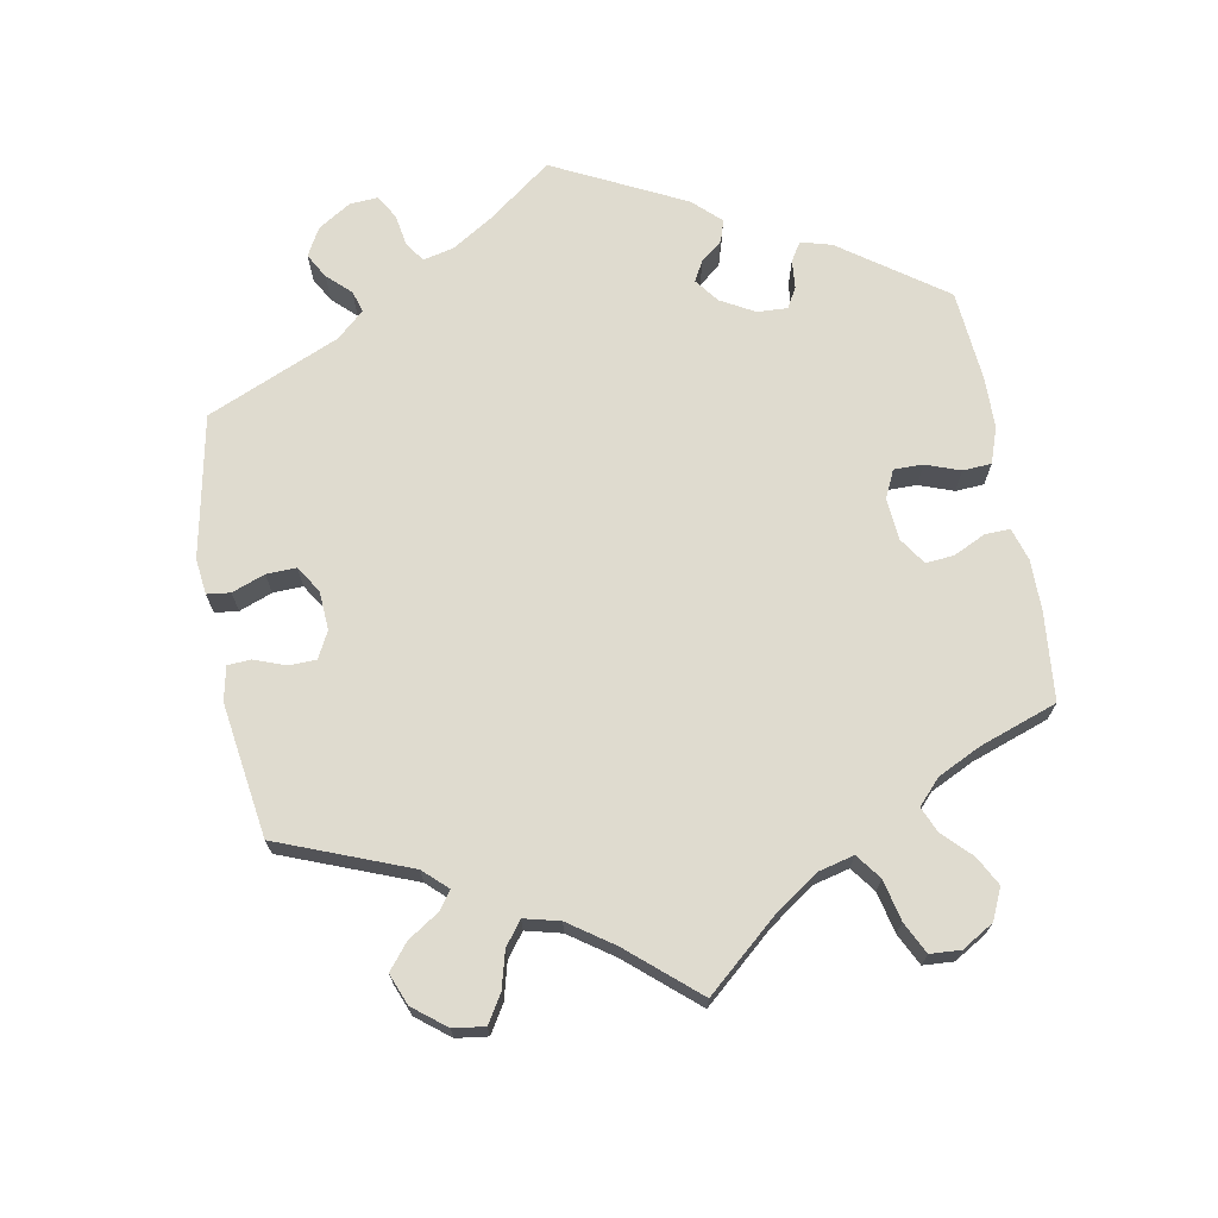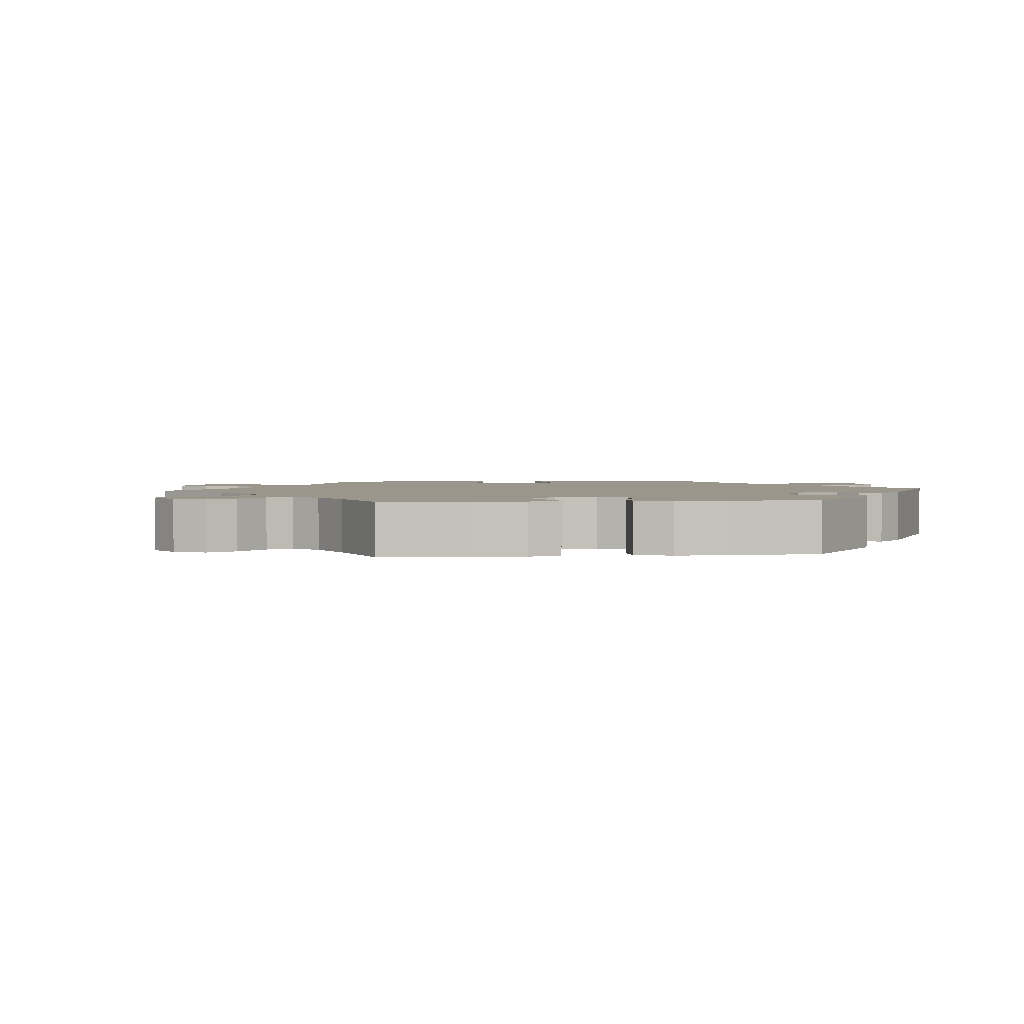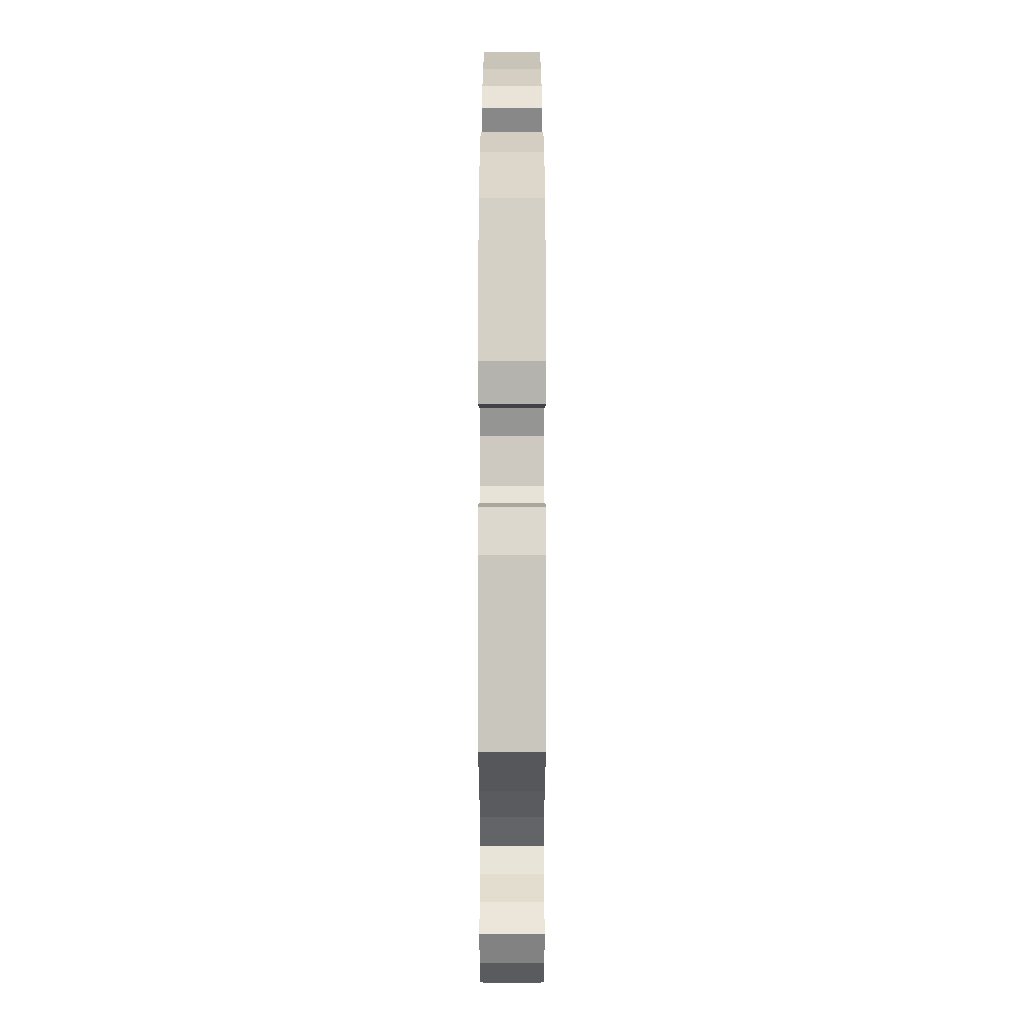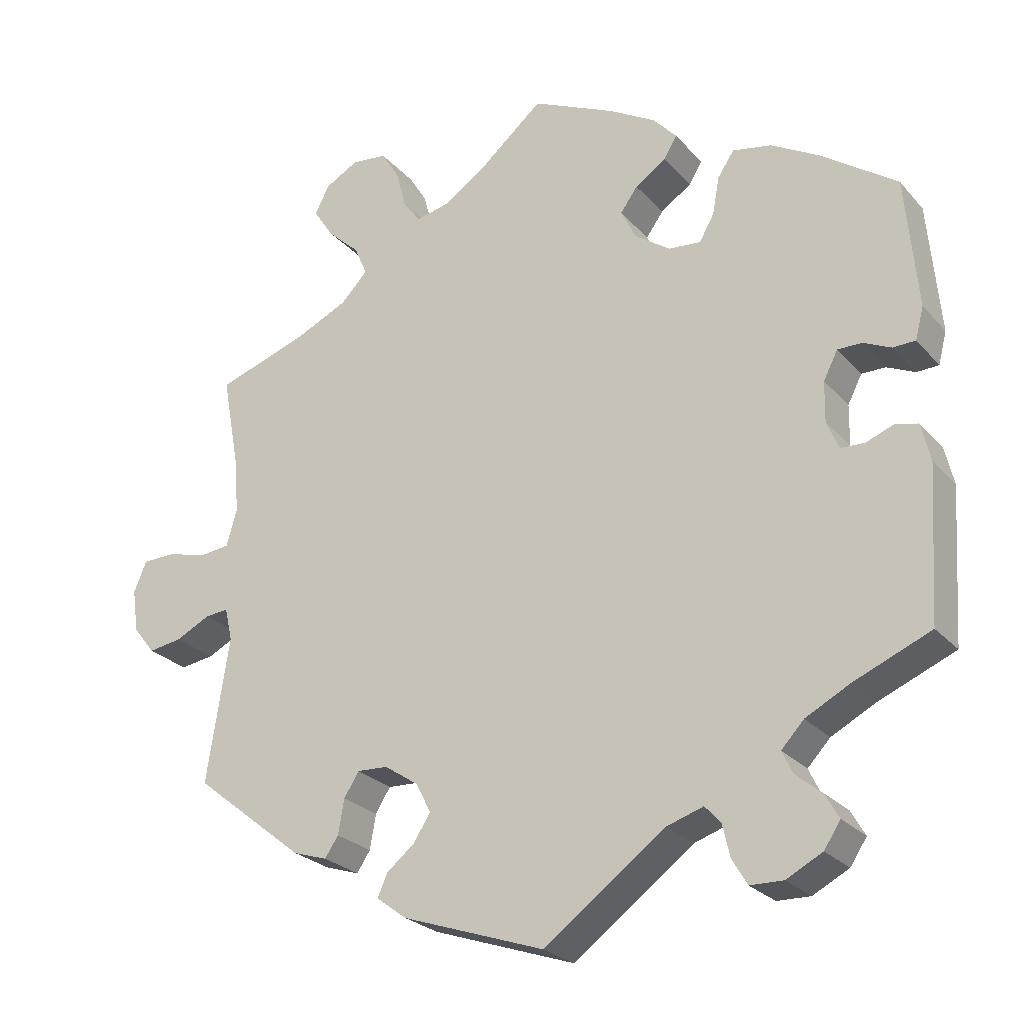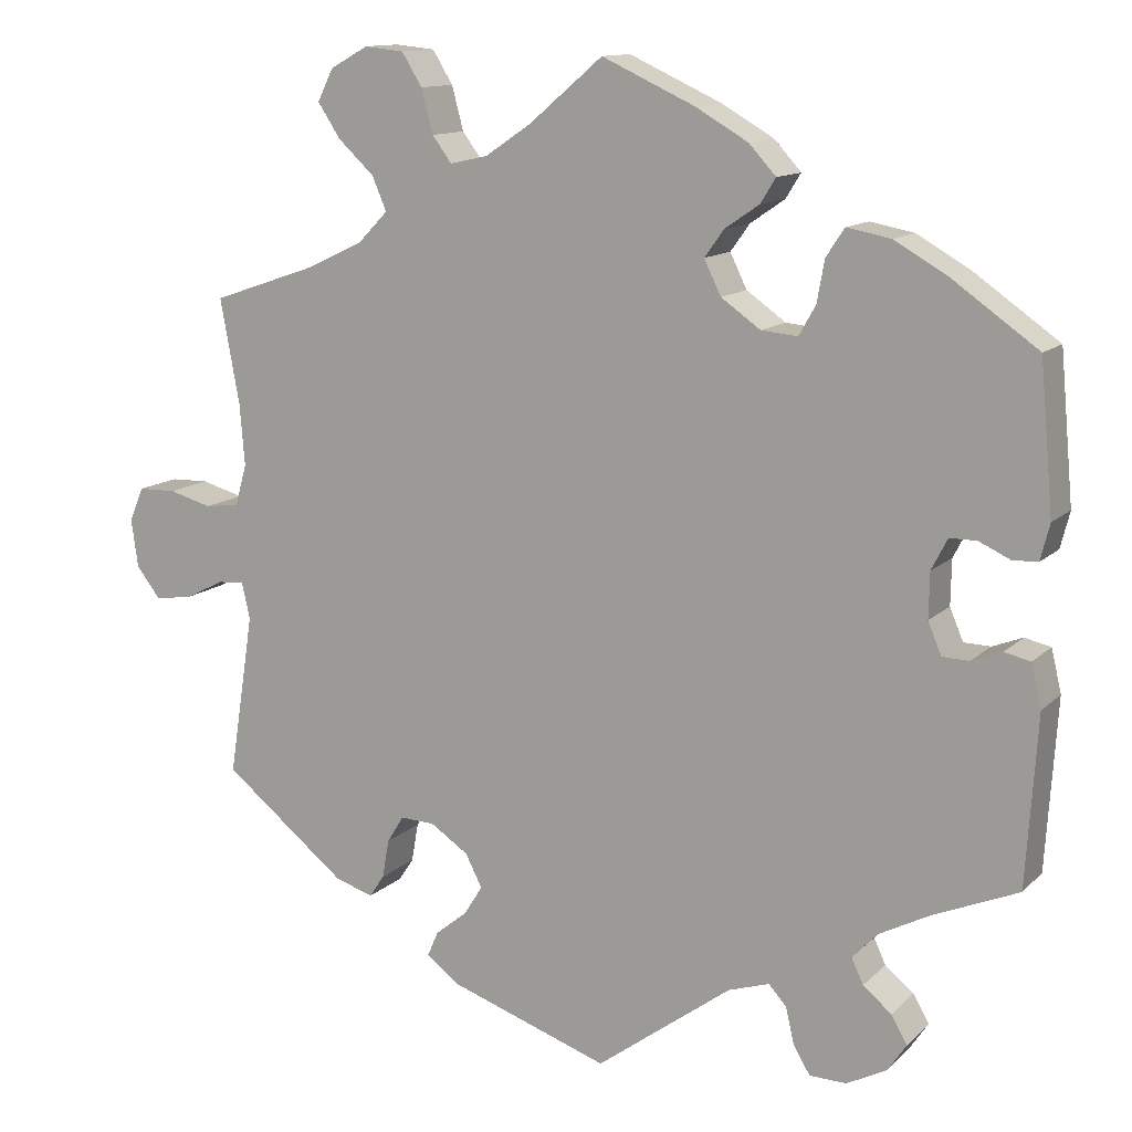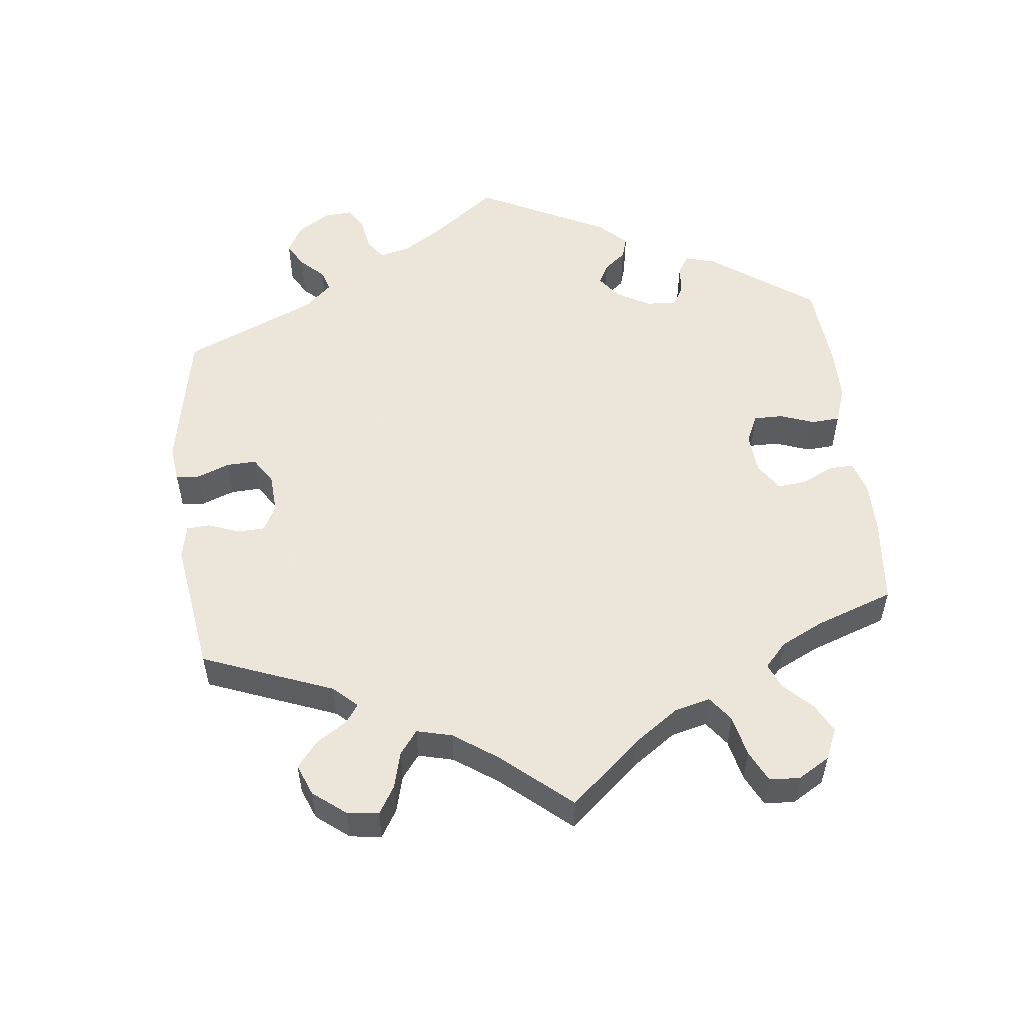
<metadata>
{"format":"obj","ext":"obj","renderer":"f3d","projection":"perspective","resolution":1024,"background":"white","views":[{"elev":70.4,"azim":-70.2,"up":"+Y"},{"elev":2.3,"azim":23.5,"up":"+Y"},{"elev":-4.5,"azim":90.0,"up":"+Z"},{"elev":-25.2,"azim":31.0,"up":"+Z"},{"elev":12.5,"azim":26.9,"up":"+Z"},{"elev":54.2,"azim":-66.4,"up":"+Y"}]}
</metadata>
<code>
v 0.516 0.07 0.114
v 0.505 0.07 0.071
v 0.475 0.07 0.07
v 0.438 0.07 0.087
v 0.406 0.07 0.087
v 0.387 0.07 0.05
v 0.386 0.07 -0.004
v 0.402 0.07 -0.042
v 0.434 0.07 -0.043
v 0.47 0.07 -0.029
v 0.501 0.07 -0.036
v 0.513 0.07 -0.087
v 0.5 0.07 -0.289
v 0.398 0.07 -0.332
v 0.339 0.07 -0.363
v 0.309 0.07 -0.395
v 0.323 0.07 -0.425
v 0.357 0.07 -0.453
v 0.376 0.07 -0.486
v 0.354 0.07 -0.519
v 0.306 0.07 -0.544
v 0.262 0.07 -0.543
v 0.242 0.07 -0.509
v 0.232 0.07 -0.466
v 0.211 0.07 -0.443
v 0.162 0.07 -0.459
v 0.001 0.07 -0.578
v -0.189 0.07 -0.513
v -0.229 0.07 -0.483
v -0.216 0.07 -0.453
v -0.178 0.07 -0.422
v -0.156 0.07 -0.387
v -0.176 0.07 -0.348
v -0.221 0.07 -0.318
v -0.262 0.07 -0.316
v -0.282 0.07 -0.348
v -0.29 0.07 -0.394
v -0.308 0.07 -0.421
v -0.354 0.07 -0.406
v -0.501 0.07 -0.289
v -0.471 0.07 -0.096
v -0.481 0.07 -0.052
v -0.512 0.07 -0.055
v -0.558 0.07 -0.078
v -0.603 0.07 -0.085
v -0.632 0.07 -0.048
v -0.64 0.07 0.009
v -0.623 0.07 0.05
v -0.578 0.07 0.051
v -0.527 0.07 0.037
v -0.486 0.07 0.042
v -0.472 0.07 0.091
v -0.478 0.07 0.165
v -0.501 0.07 0.289
v -0.378 0.07 0.331
v -0.309 0.07 0.363
v -0.273 0.07 0.4
v -0.29 0.07 0.44
v -0.333 0.07 0.48
v -0.36 0.07 0.521
v -0.341 0.07 0.559
v -0.296 0.07 0.584
v -0.249 0.07 0.579
v -0.225 0.07 0.54
v -0.211 0.07 0.488
v -0.188 0.07 0.457
v -0.143 0.07 0.467
v -0.088 0.07 0.504
v -0.001 0.07 0.578
v 0.11 0.07 0.527
v 0.172 0.07 0.491
v 0.204 0.07 0.456
v 0.186 0.07 0.427
v 0.145 0.07 0.399
v 0.122 0.07 0.367
v 0.142 0.07 0.326
v 0.189 0.07 0.293
v 0.232 0.07 0.289
v 0.252 0.07 0.324
v 0.261 0.07 0.374
v 0.283 0.07 0.407
v 0.335 0.07 0.397
v 0.398 0.07 0.361
v 0.5 0.07 0.289
v 0.516 0 0.114
v 0.505 0 0.071
v 0.475 0 0.07
v 0.438 0 0.087
v 0.406 0 0.087
v 0.387 0 0.05
v 0.386 0 -0.004
v 0.402 0 -0.042
v 0.434 0 -0.043
v 0.47 0 -0.029
v 0.501 0 -0.036
v 0.513 0 -0.087
v 0.5 0 -0.289
v 0.398 0 -0.332
v 0.339 0 -0.363
v 0.309 0 -0.395
v 0.323 0 -0.425
v 0.357 0 -0.453
v 0.376 0 -0.486
v 0.354 0 -0.519
v 0.306 0 -0.544
v 0.262 0 -0.543
v 0.242 0 -0.509
v 0.232 0 -0.466
v 0.211 0 -0.443
v 0.162 0 -0.459
v 0.001 0 -0.578
v -0.189 0 -0.513
v -0.229 0 -0.483
v -0.216 0 -0.453
v -0.178 0 -0.422
v -0.156 0 -0.387
v -0.176 0 -0.348
v -0.221 0 -0.318
v -0.262 0 -0.316
v -0.282 0 -0.348
v -0.29 0 -0.394
v -0.308 0 -0.421
v -0.354 0 -0.406
v -0.501 0 -0.289
v -0.471 0 -0.096
v -0.481 0 -0.052
v -0.512 0 -0.055
v -0.558 0 -0.078
v -0.603 0 -0.085
v -0.632 0 -0.048
v -0.64 0 0.009
v -0.623 0 0.05
v -0.578 0 0.051
v -0.527 0 0.037
v -0.486 0 0.042
v -0.472 0 0.091
v -0.478 0 0.165
v -0.501 0 0.289
v -0.378 0 0.331
v -0.309 0 0.363
v -0.273 0 0.4
v -0.29 0 0.44
v -0.333 0 0.48
v -0.36 0 0.521
v -0.341 0 0.559
v -0.296 0 0.584
v -0.249 0 0.579
v -0.225 0 0.54
v -0.211 0 0.488
v -0.188 0 0.457
v -0.143 0 0.467
v -0.088 0 0.504
v -0.001 0 0.578
v 0.11 0 0.527
v 0.172 0 0.491
v 0.204 0 0.456
v 0.186 0 0.427
v 0.145 0 0.399
v 0.122 0 0.367
v 0.142 0 0.326
v 0.189 0 0.293
v 0.232 0 0.289
v 0.252 0 0.324
v 0.261 0 0.374
v 0.283 0 0.407
v 0.335 0 0.397
v 0.398 0 0.361
v 0.5 0 0.289
f 79 80 81 82
f 78 79 82 83
f 71 72 73 74
f 71 74 75
f 68 69 70 71
f 67 68 71 75
f 66 67 75 76
f 62 63 64 65
f 62 65 66
f 61 62 66
f 58 59 60 61
f 58 61 66
f 57 58 66 76
f 53 54 55
f 52 53 55 56
f 51 52 56 57
f 47 48 49 50
f 47 50 51
f 46 47 51
f 43 44 45 46
f 42 43 46 51
f 41 42 51 57
f 36 37 38 39
f 35 36 39 40
f 34 35 40 41
f 28 29 30 31
f 26 27 28 31
f 25 26 31 32
f 21 22 23 24
f 21 24 25
f 20 21 25
f 17 18 19 20
f 16 17 20 25
f 15 16 25 32
f 11 12 13 14
f 9 10 11 14
f 8 9 14 15
f 7 8 15 32
f 1 2 3 4
f 1 4 5
f 78 83 84 1
f 41 57 76 77
f 33 34 41 77
f 6 7 32 33
f 5 6 33 77
f 1 5 77 78
f 166 165 164 163
f 167 166 163 162
f 158 157 156 155
f 159 158 155
f 155 154 153 152
f 159 155 152 151
f 160 159 151 150
f 149 148 147 146
f 150 149 146
f 150 146 145
f 145 144 143 142
f 150 145 142
f 160 150 142 141
f 139 138 137
f 140 139 137 136
f 141 140 136 135
f 134 133 132 131
f 135 134 131
f 135 131 130
f 130 129 128 127
f 135 130 127 126
f 141 135 126 125
f 123 122 121 120
f 124 123 120 119
f 125 124 119 118
f 115 114 113 112
f 115 112 111 110
f 116 115 110 109
f 108 107 106 105
f 109 108 105
f 109 105 104
f 104 103 102 101
f 109 104 101 100
f 116 109 100 99
f 98 97 96 95
f 98 95 94 93
f 99 98 93 92
f 116 99 92 91
f 88 87 86 85
f 89 88 85
f 85 168 167 162
f 161 160 141 125
f 161 125 118 117
f 117 116 91 90
f 161 117 90 89
f 162 161 89 85
f 1 85 86 2
f 2 86 87 3
f 3 87 88 4
f 4 88 89 5
f 5 89 90 6
f 6 90 91 7
f 7 91 92 8
f 8 92 93 9
f 9 93 94 10
f 10 94 95 11
f 11 95 96 12
f 12 96 97 13
f 13 97 98 14
f 14 98 99 15
f 15 99 100 16
f 16 100 101 17
f 17 101 102 18
f 18 102 103 19
f 19 103 104 20
f 20 104 105 21
f 21 105 106 22
f 22 106 107 23
f 23 107 108 24
f 24 108 109 25
f 25 109 110 26
f 26 110 111 27
f 27 111 112 28
f 28 112 113 29
f 29 113 114 30
f 30 114 115 31
f 31 115 116 32
f 32 116 117 33
f 33 117 118 34
f 34 118 119 35
f 35 119 120 36
f 36 120 121 37
f 37 121 122 38
f 38 122 123 39
f 39 123 124 40
f 40 124 125 41
f 41 125 126 42
f 42 126 127 43
f 43 127 128 44
f 44 128 129 45
f 45 129 130 46
f 46 130 131 47
f 47 131 132 48
f 48 132 133 49
f 49 133 134 50
f 50 134 135 51
f 51 135 136 52
f 52 136 137 53
f 53 137 138 54
f 54 138 139 55
f 55 139 140 56
f 56 140 141 57
f 57 141 142 58
f 58 142 143 59
f 59 143 144 60
f 60 144 145 61
f 61 145 146 62
f 62 146 147 63
f 63 147 148 64
f 64 148 149 65
f 65 149 150 66
f 66 150 151 67
f 67 151 152 68
f 68 152 153 69
f 69 153 154 70
f 70 154 155 71
f 71 155 156 72
f 72 156 157 73
f 73 157 158 74
f 74 158 159 75
f 75 159 160 76
f 76 160 161 77
f 77 161 162 78
f 78 162 163 79
f 79 163 164 80
f 80 164 165 81
f 81 165 166 82
f 82 166 167 83
f 83 167 168 84
f 84 168 85 1

</code>
